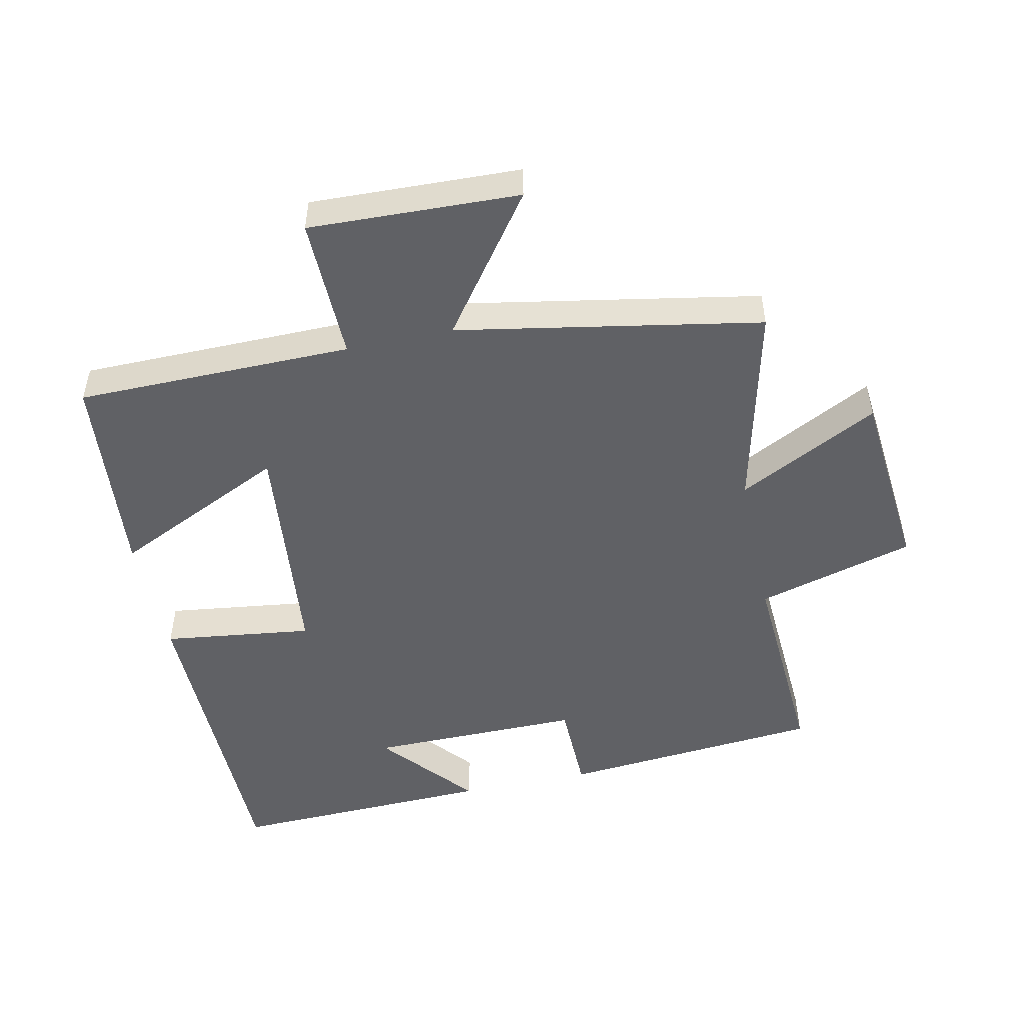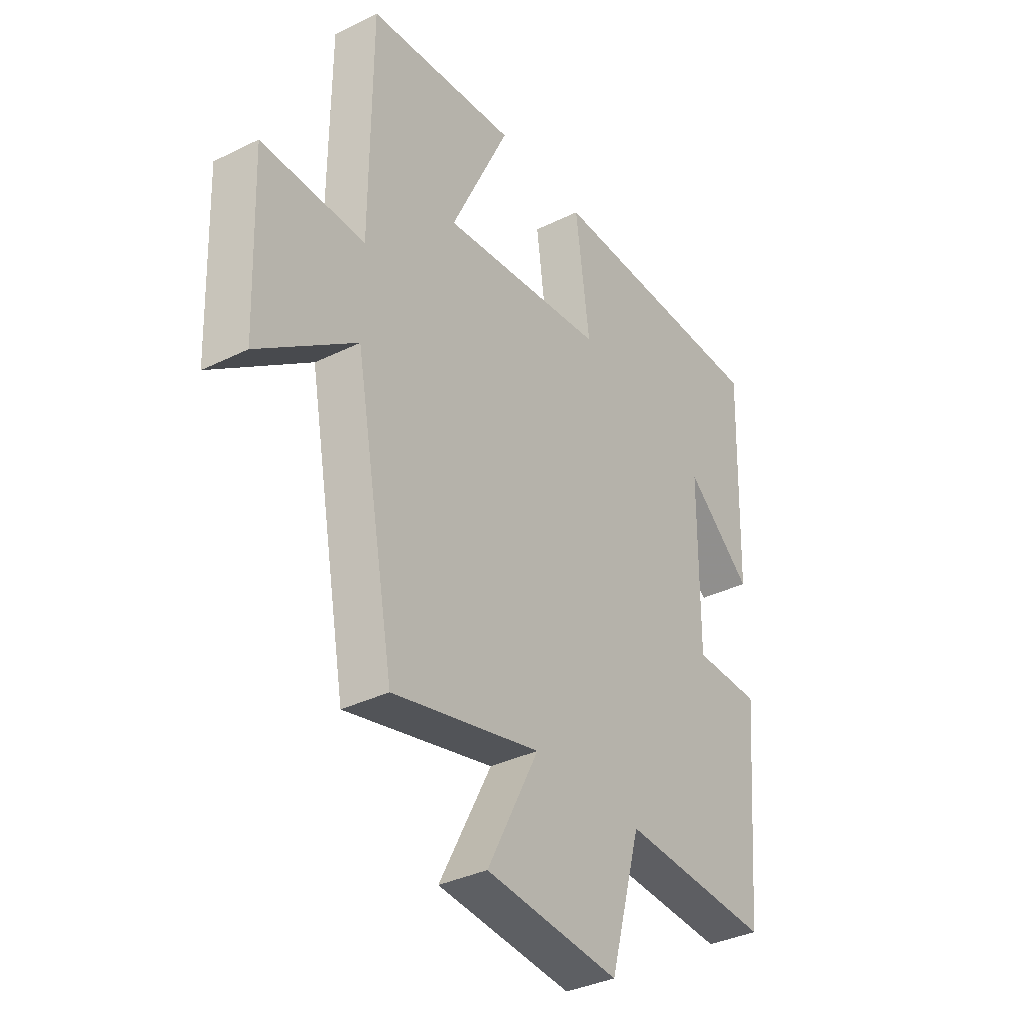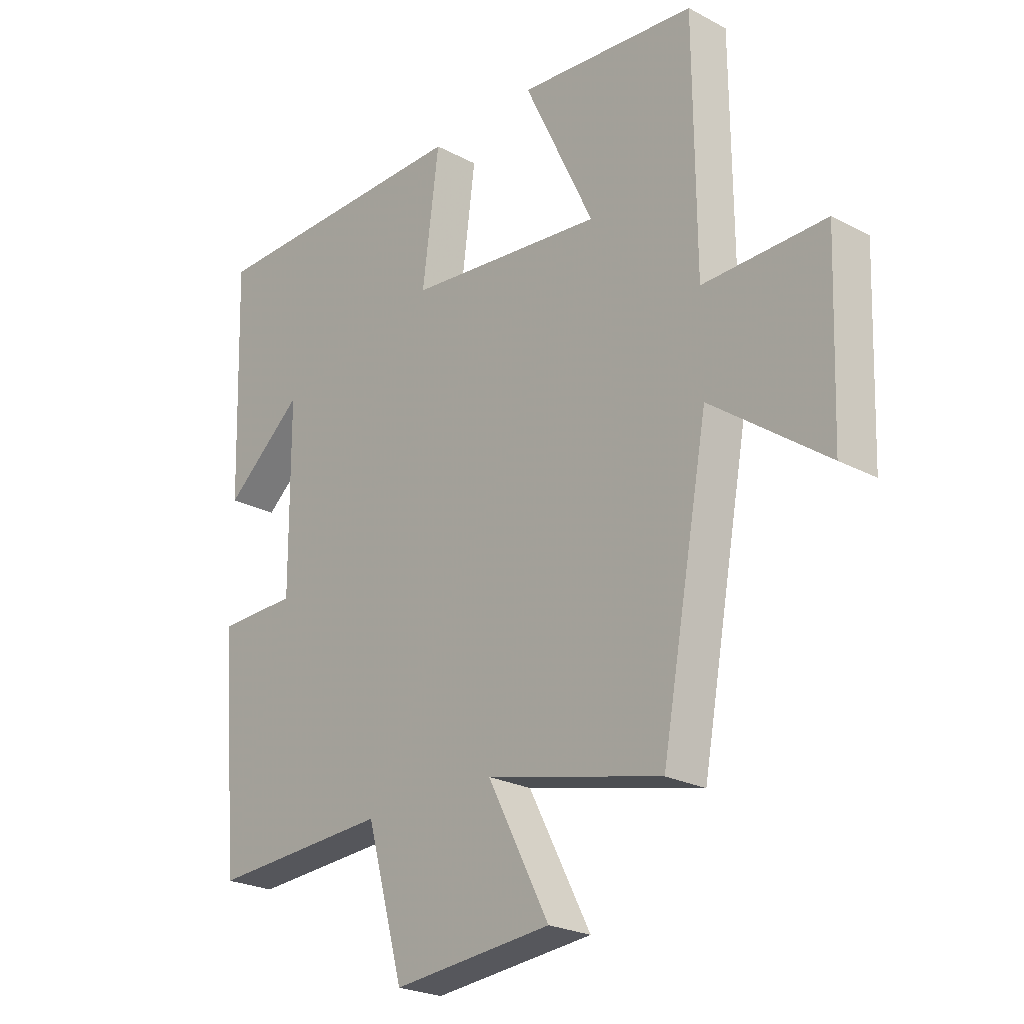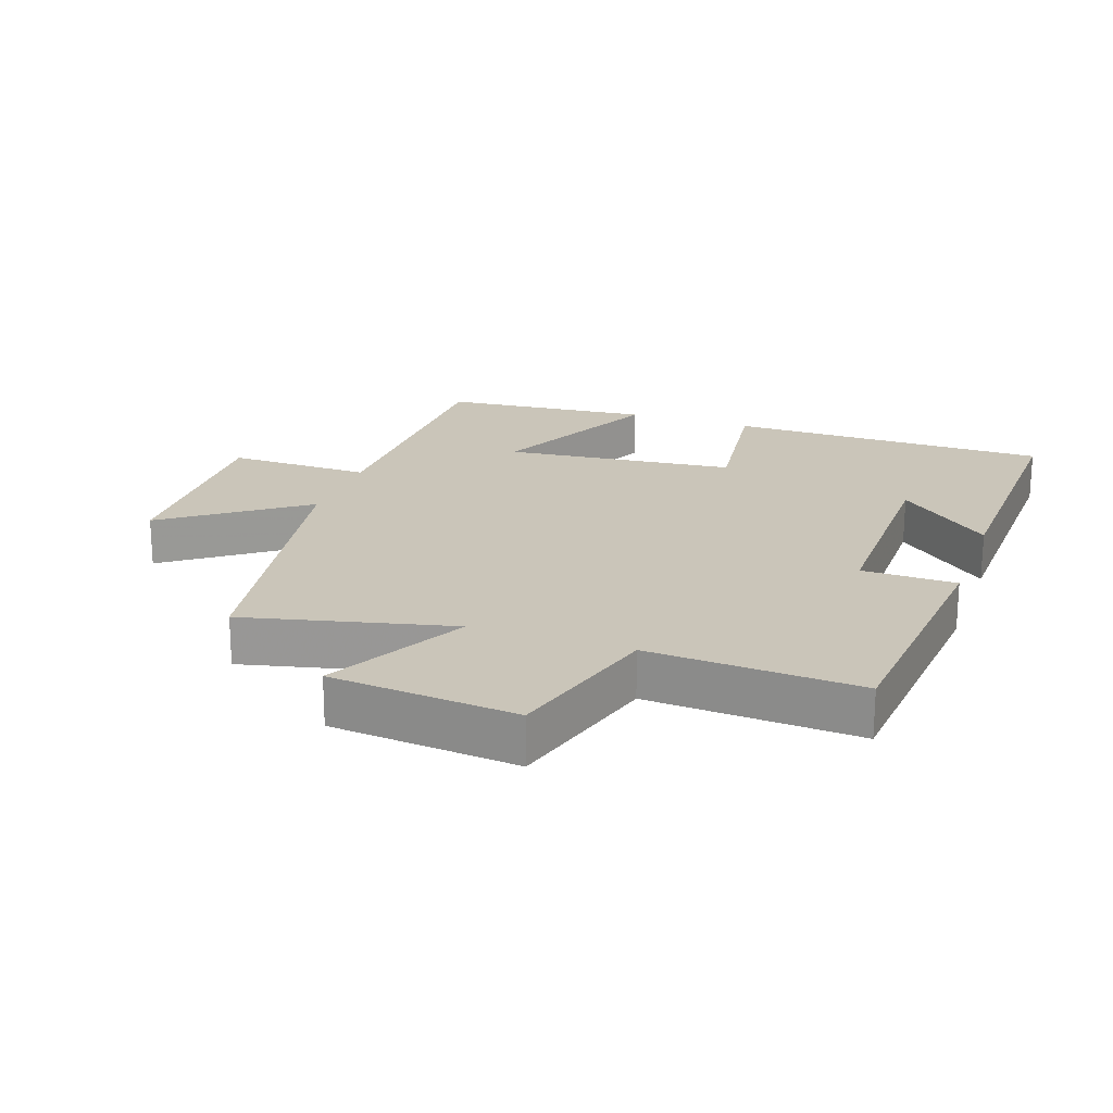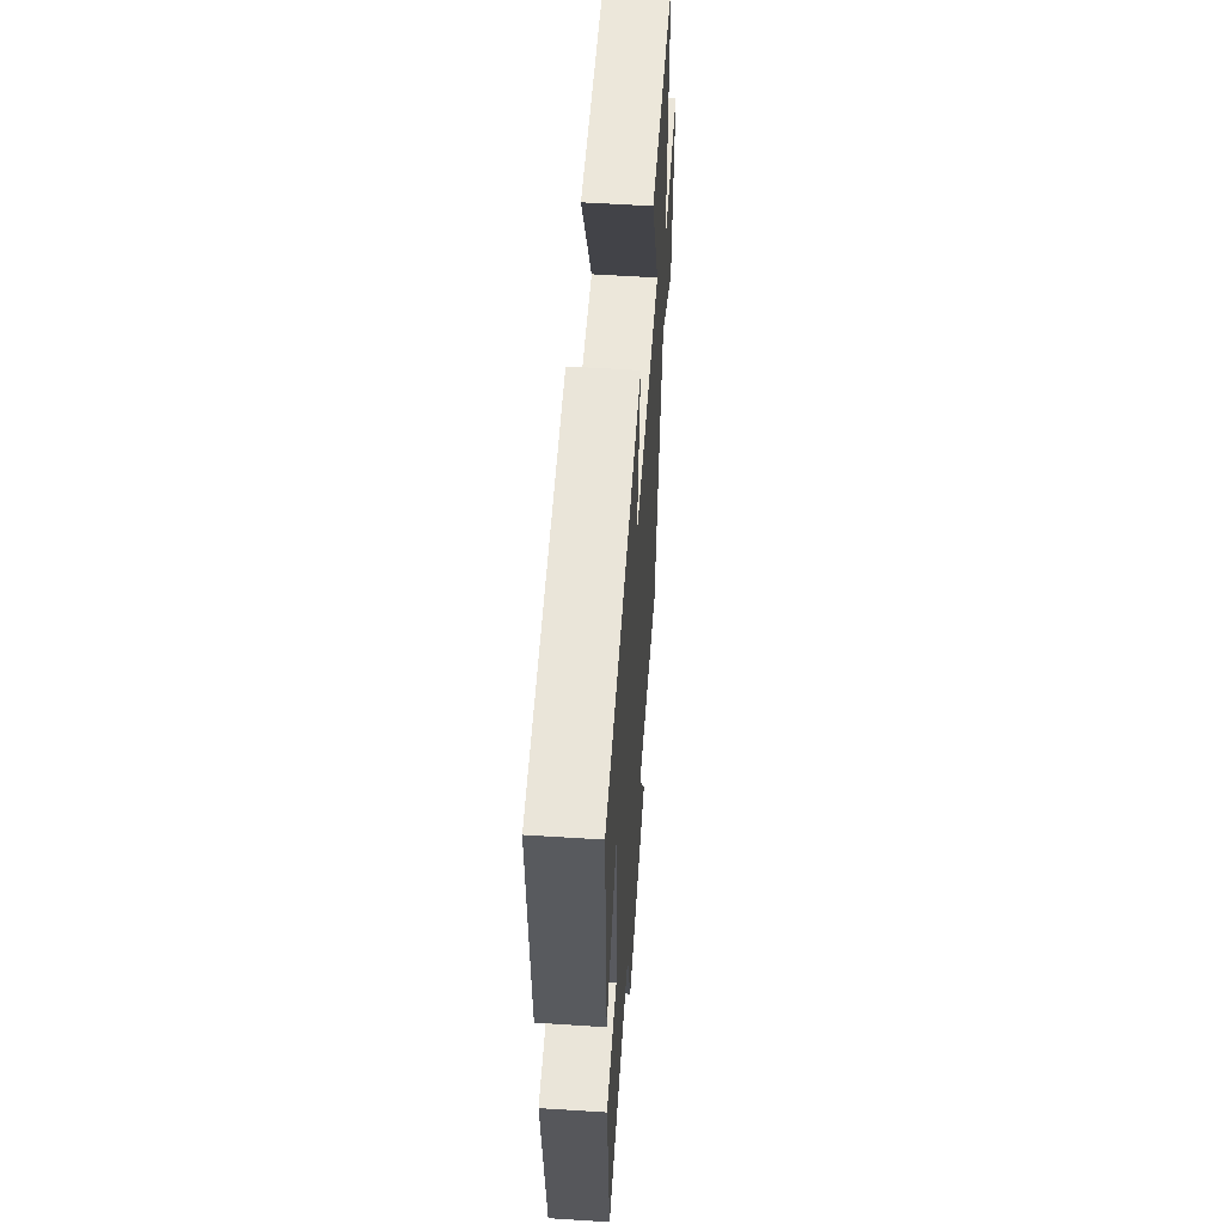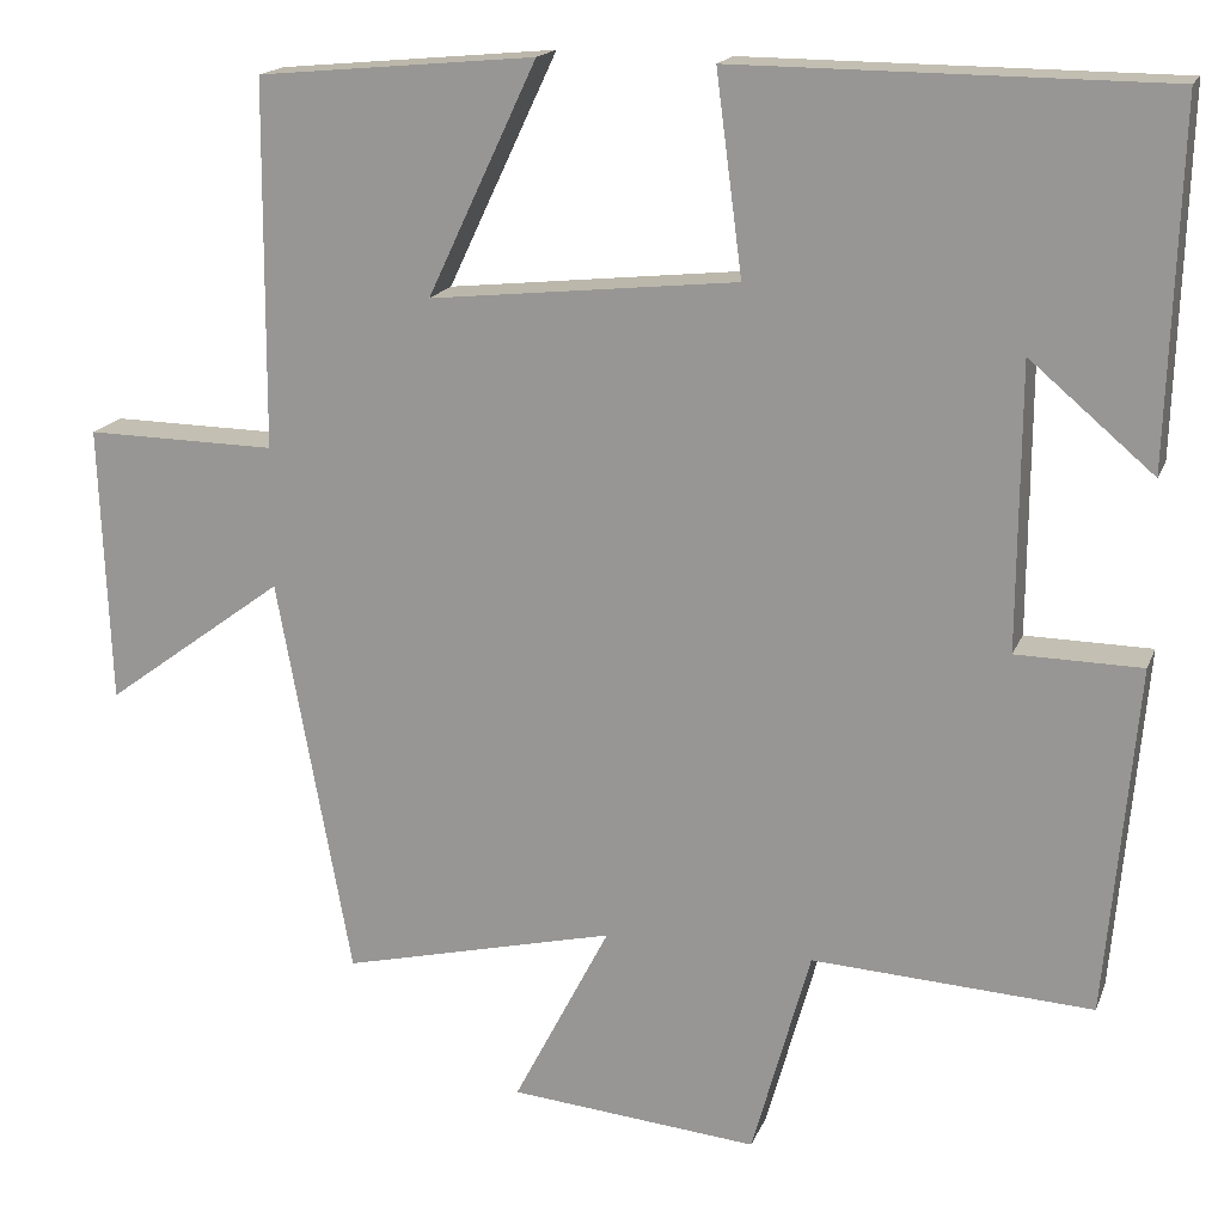
<metadata>
{"format":"obj","ext":"obj","renderer":"f3d","projection":"perspective","resolution":1024,"background":"white","views":[{"elev":-49.8,"azim":102.2,"up":"+Y"},{"elev":-35.6,"azim":123.1,"up":"+Z"},{"elev":-24.0,"azim":48.5,"up":"+Z"},{"elev":20.7,"azim":-160.5,"up":"+Y"},{"elev":57.7,"azim":-86.2,"up":"+Z"},{"elev":17.2,"azim":-163.0,"up":"+Z"}]}
</metadata>
<code>
v -0.513 0.07 0.497
v -0.021 0.07 0.5
v -0.051 0.07 0.271
v 0.303 0.07 0.233
v 0.177 0.07 0.5
v 0.497 0.07 0.47
v 0.5 0.07 0.049
v 0.72 0.07 0.052
v 0.708 0.07 -0.268
v 0.5 0.07 -0.115
v 0.415 0.07 -0.576
v 0.099 0.07 -0.5
v 0.21 0.07 -0.715
v -0.076 0.07 -0.741
v -0.143 0.07 -0.5
v -0.465 0.07 -0.518
v -0.5 0.07 -0.118
v -0.356 0.07 -0.116
v -0.358 0.07 0.21
v -0.5 0.07 0.09
v -0.513 0 0.497
v -0.021 0 0.5
v -0.051 0 0.271
v 0.303 0 0.233
v 0.177 0 0.5
v 0.497 0 0.47
v 0.5 0 0.049
v 0.72 0 0.052
v 0.708 0 -0.268
v 0.5 0 -0.115
v 0.415 0 -0.576
v 0.099 0 -0.5
v 0.21 0 -0.715
v -0.076 0 -0.741
v -0.143 0 -0.5
v -0.465 0 -0.518
v -0.5 0 -0.118
v -0.356 0 -0.116
v -0.358 0 0.21
v -0.5 0 0.09
f 19 20 1 2
f 18 19 2 3
f 15 16 17 18
f 15 18 3 4
f 12 13 14 15
f 12 15 4
f 10 11 12 4
f 7 8 9 10
f 6 7 10
f 4 5 6 10
f 22 21 40 39
f 23 22 39 38
f 38 37 36 35
f 24 23 38 35
f 35 34 33 32
f 24 35 32
f 24 32 31 30
f 30 29 28 27
f 30 27 26
f 30 26 25 24
f 1 21 22 2
f 2 22 23 3
f 3 23 24 4
f 4 24 25 5
f 5 25 26 6
f 6 26 27 7
f 7 27 28 8
f 8 28 29 9
f 9 29 30 10
f 10 30 31 11
f 11 31 32 12
f 12 32 33 13
f 13 33 34 14
f 14 34 35 15
f 15 35 36 16
f 16 36 37 17
f 17 37 38 18
f 18 38 39 19
f 19 39 40 20
f 20 40 21 1

</code>
